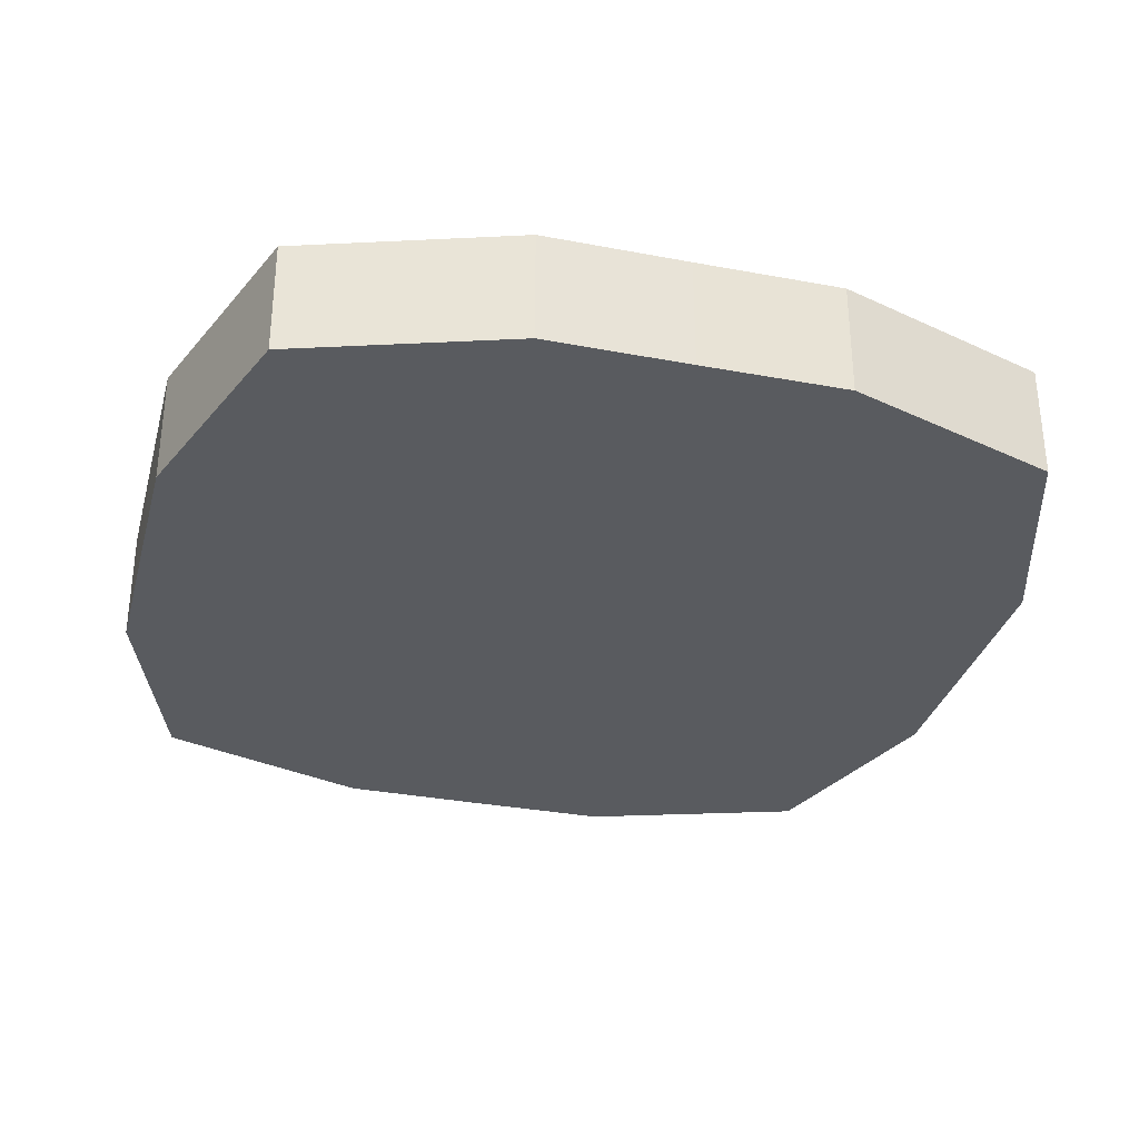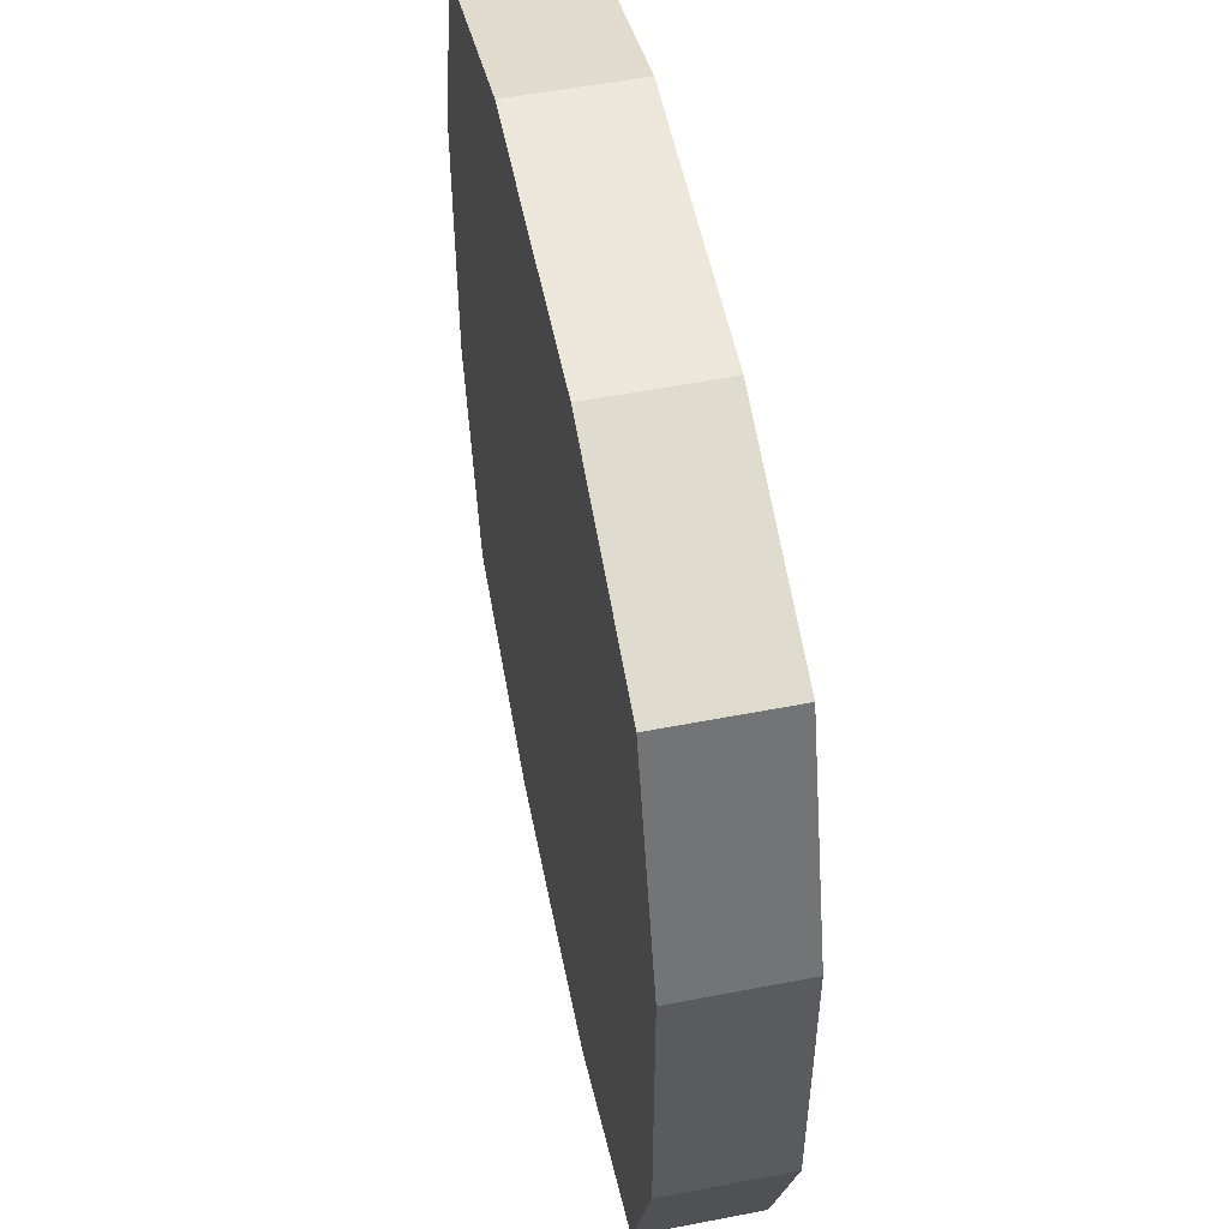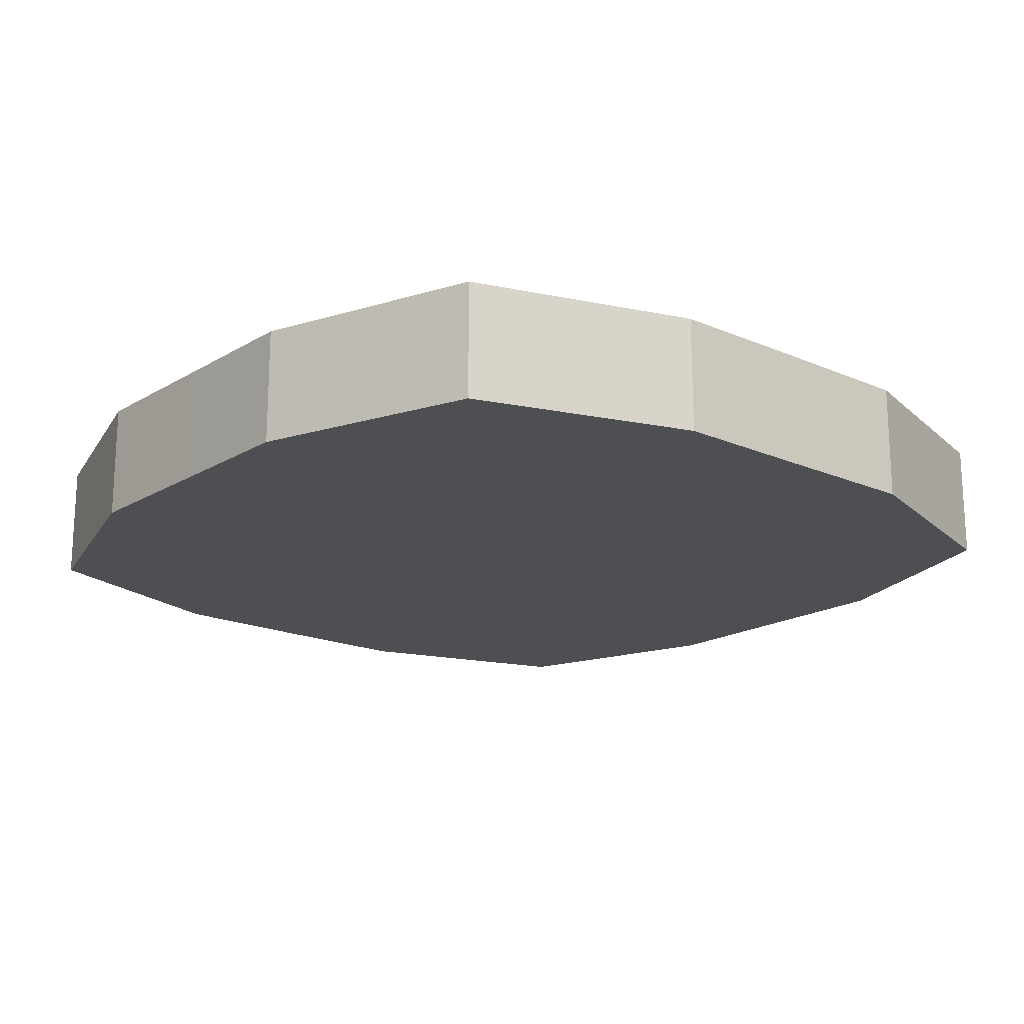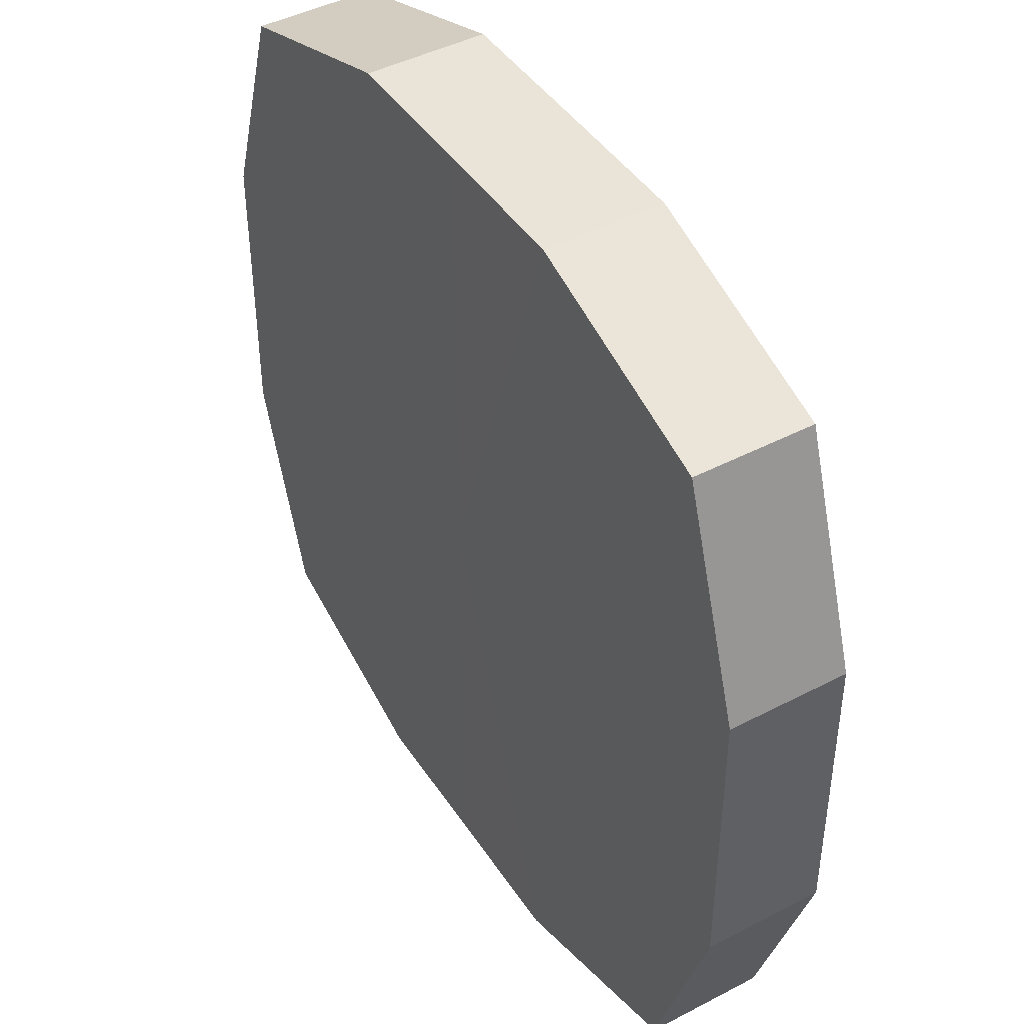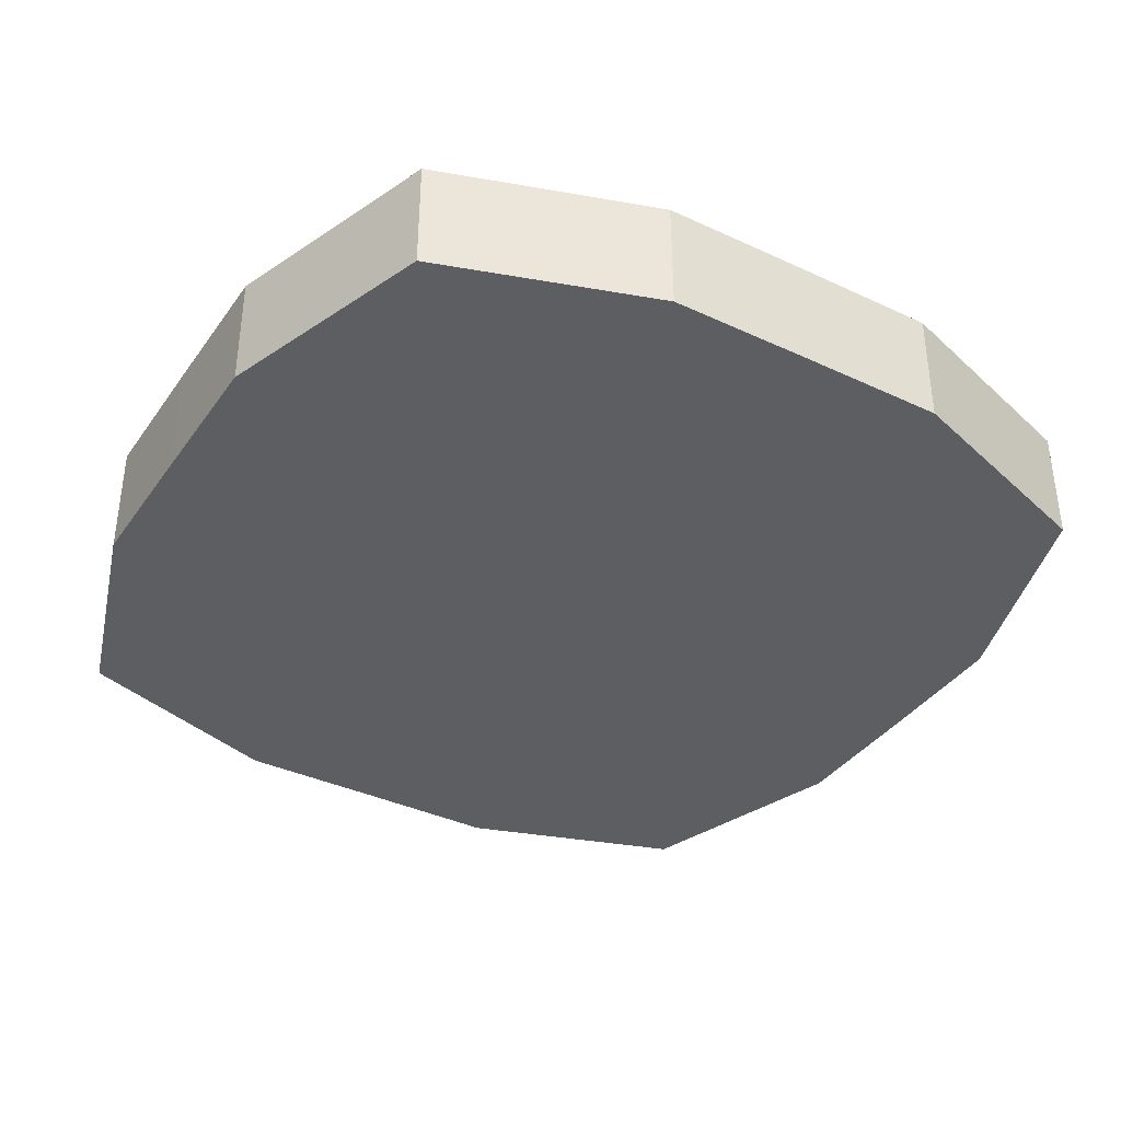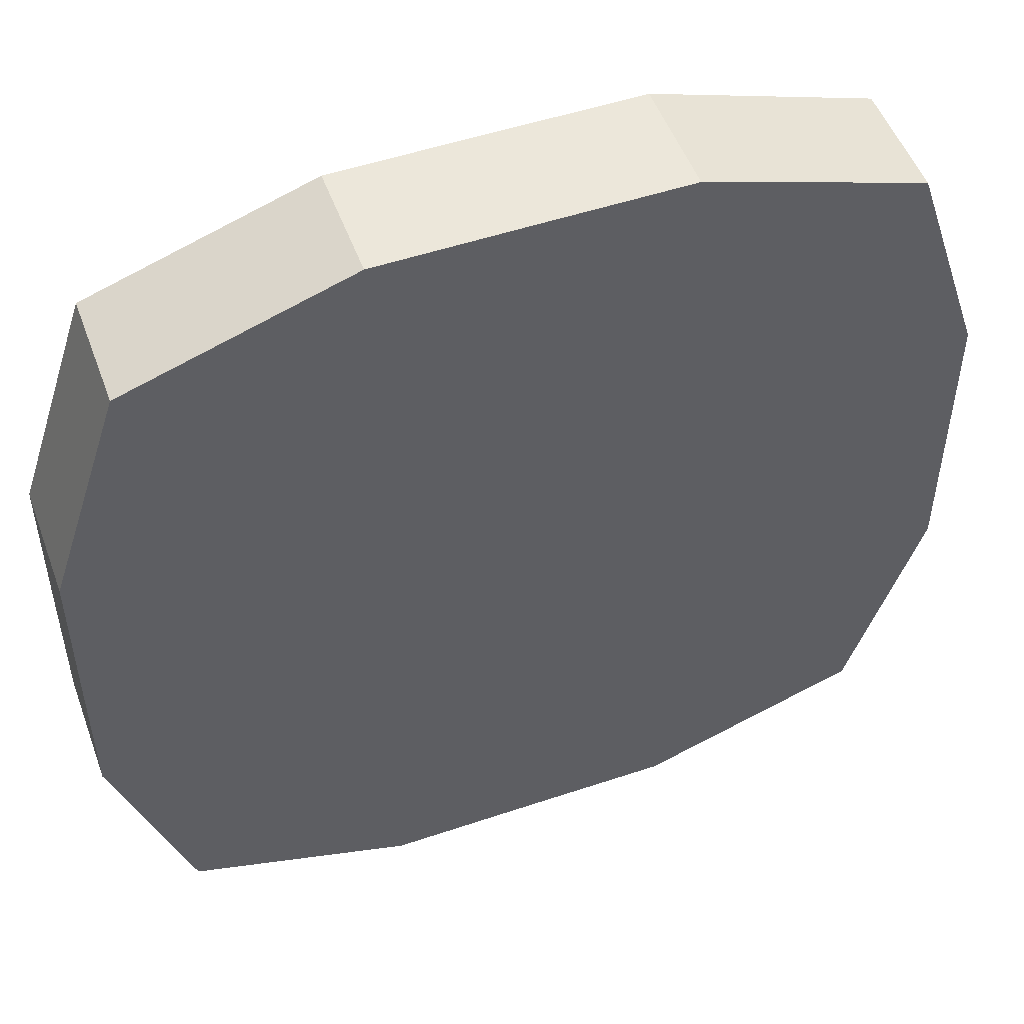
<metadata>
{"format":"obj","ext":"obj","renderer":"f3d","projection":"perspective","resolution":1024,"background":"white","views":[{"elev":-32.4,"azim":75.3,"up":"+Z"},{"elev":53.0,"azim":-101.2,"up":"+Y"},{"elev":-18.0,"azim":-40.6,"up":"+Z"},{"elev":43.6,"azim":-120.9,"up":"+Y"},{"elev":-37.6,"azim":-31.0,"up":"+Z"},{"elev":50.9,"azim":159.7,"up":"+Y"}]}
</metadata>
<code>
o 4156
v 2215 1870 14.7
v 2215 1870 14.7
v 2215 1870 14.71
v 2215 1870 14.7
v 2215 1870 14.71
v 2215 1870 14.7
v 2215 1870 14.71
v 2215 1870 14.7
v 2215 1870 14.71
v 2215 1870 14.7
v 2215 1870 14.71
v 2215 1870 14.7
v 2215 1870 14.71
v 2215 1870 14.7
v 2215 1870 14.71
v 2215 1870 14.7
v 2215 1870 14.71
v 2215 1870 14.7
v 2215 1870 14.71
v 2215 1870 14.7
v 2215 1870 14.71
v 2215 1870 14.7
v 2215 1870 14.71
v 2215 1870 14.7
v 2215 1870 14.71
v 2215 1870 14.7
v 2215 1870 14.71
v 2215 1870 14.7
v 2215 1870 14.71
v 2215 1870 14.7
v 2215 1870 14.71
v 2215 1870 14.71
v 2215 1870 14.71
v 2215 1870 14.7
v 2215 1870 14.71
v 2215 1870 14.7
v 2215 1870 14.71
v 2215 1870 14.71
v 2215 1870 14.7
v 2215 1870 14.71
v 2215 1870 14.7
v 2215 1870 14.7
v 2215 1870 14.71
v 2215 1870 14.71
v 2215 1870 14.7
v 2215 1870 14.71
v 2215 1870 14.7
v 2215 1870 14.7
v 2215 1870 14.71
v 2215 1870 14.71
v 2215 1870 14.7
v 2215 1870 14.71
v 2215 1870 14.7
v 2215 1870 14.7
v 2215 1870 14.71
v 2215 1870 14.71
v 2215 1870 14.7
v 2215 1870 14.71
v 2215 1870 14.7
v 2215 1870 14.7
v 2215 1870 14.71
v 2215 1870 14.71
v 2215 1870 14.7
v 2215 1870 14.7
v 2215 1870 14.7
v 2215 1870 14.7
v 2215 1870 14.7
v 2215 1870 14.7
v 2215 1870 14.7
v 2215 1870 14.7
v 2215 1870 14.7
v 2215 1870 14.7
v 2215 1870 14.7
v 2215 1870 14.7
v 2215 1870 14.7
v 2215 1870 14.7
v 2215 1870 14.7
v 2215 1870 14.7
v 2215 1870 14.7
v 2215 1870 14.7
v 2215 1870 14.7
v 2215 1870 14.71
v 2215 1870 14.71
v 2215 1870 14.71
v 2215 1870 14.71
v 2215 1870 14.71
v 2215 1870 14.71
v 2215 1870 14.71
v 2215 1870 14.71
v 2215 1870 14.71
v 2215 1870 14.71
v 2215 1870 14.71
v 2215 1870 14.71
v 2215 1870 14.71
v 2215 1870 14.71
v 2215 1870 14.71
v 2215 1870 14.71
v 2215 1870 14.71
f 1 2 3
f 2 4 5
f 6 1 7
f 4 8 9
f 10 6 11
f 8 12 13
f 14 10 15
f 12 16 17
f 18 14 19
f 16 20 21
f 22 18 23
f 20 24 25
f 26 22 27
f 24 28 29
f 30 26 31
f 28 30 32
f 33 34 35
f 35 36 37
f 38 39 33
f 40 41 38
f 37 42 43
f 44 45 40
f 46 47 44
f 43 48 49
f 50 51 46
f 52 53 50
f 49 54 55
f 56 57 52
f 58 59 56
f 55 60 61
f 62 63 58
f 61 64 62
f 65 66 67
f 65 68 66
f 65 67 69
f 65 70 68
f 65 69 71
f 65 72 70
f 65 71 73
f 65 74 72
f 65 73 75
f 65 76 74
f 65 75 77
f 65 78 76
f 65 77 79
f 65 80 78
f 65 79 81
f 65 81 80
f 82 83 84
f 82 85 83
f 82 84 86
f 82 87 85
f 82 86 88
f 82 89 87
f 82 88 90
f 82 91 89
f 82 90 92
f 82 93 91
f 82 92 94
f 82 95 93
f 82 94 96
f 82 97 95
f 82 96 98
f 82 98 97

</code>
